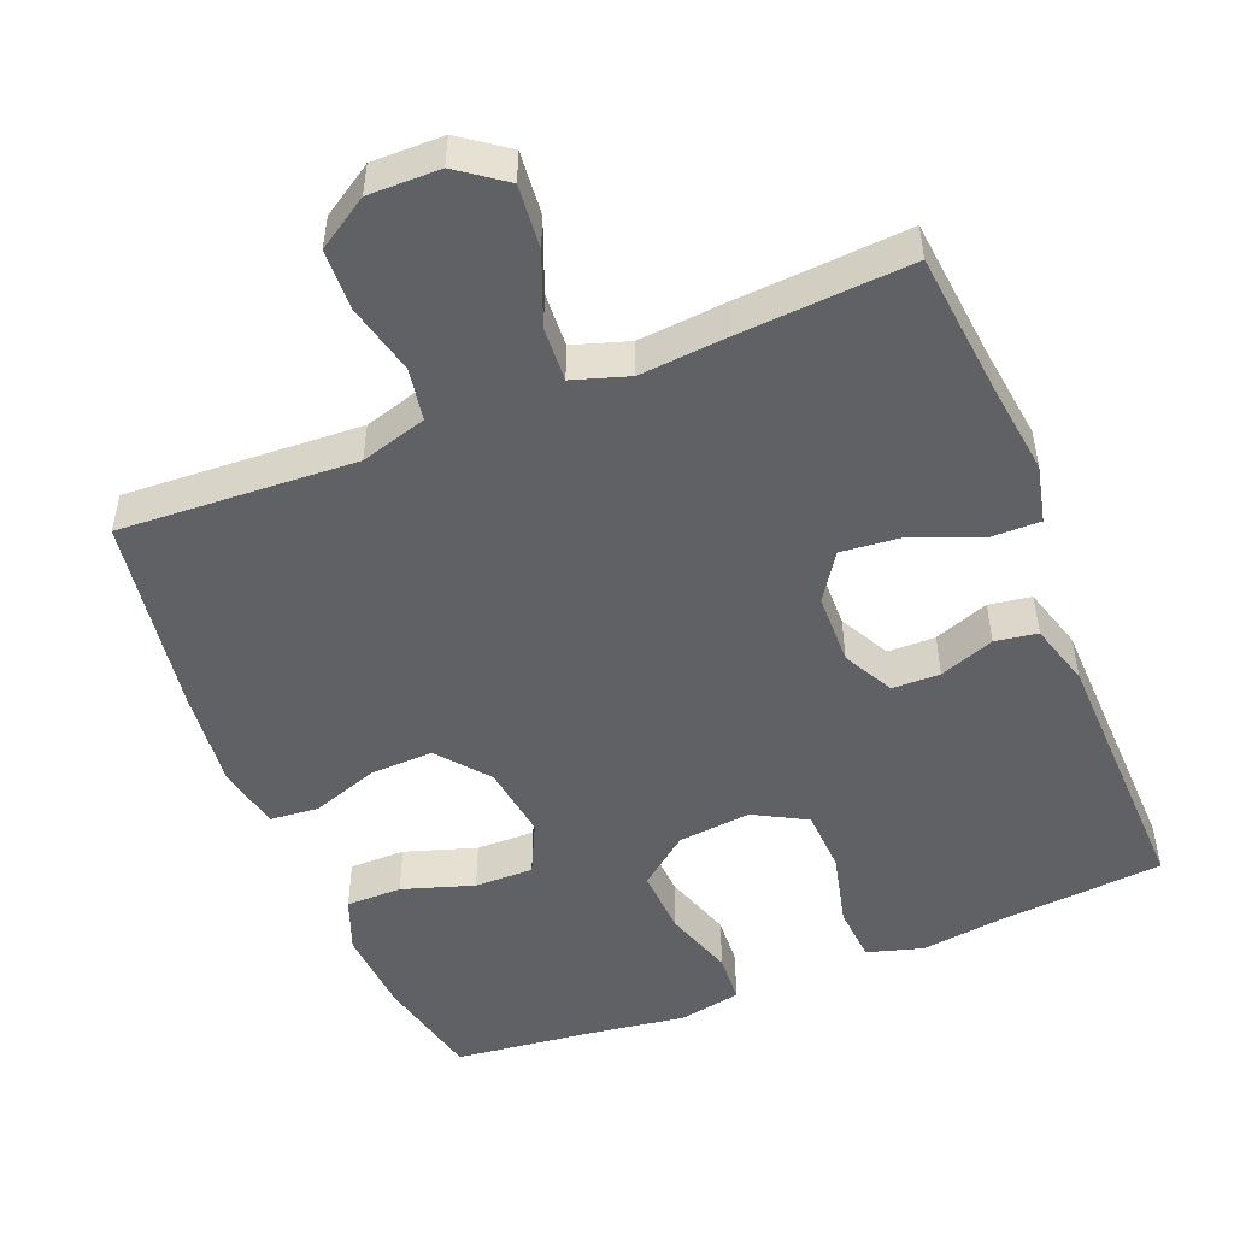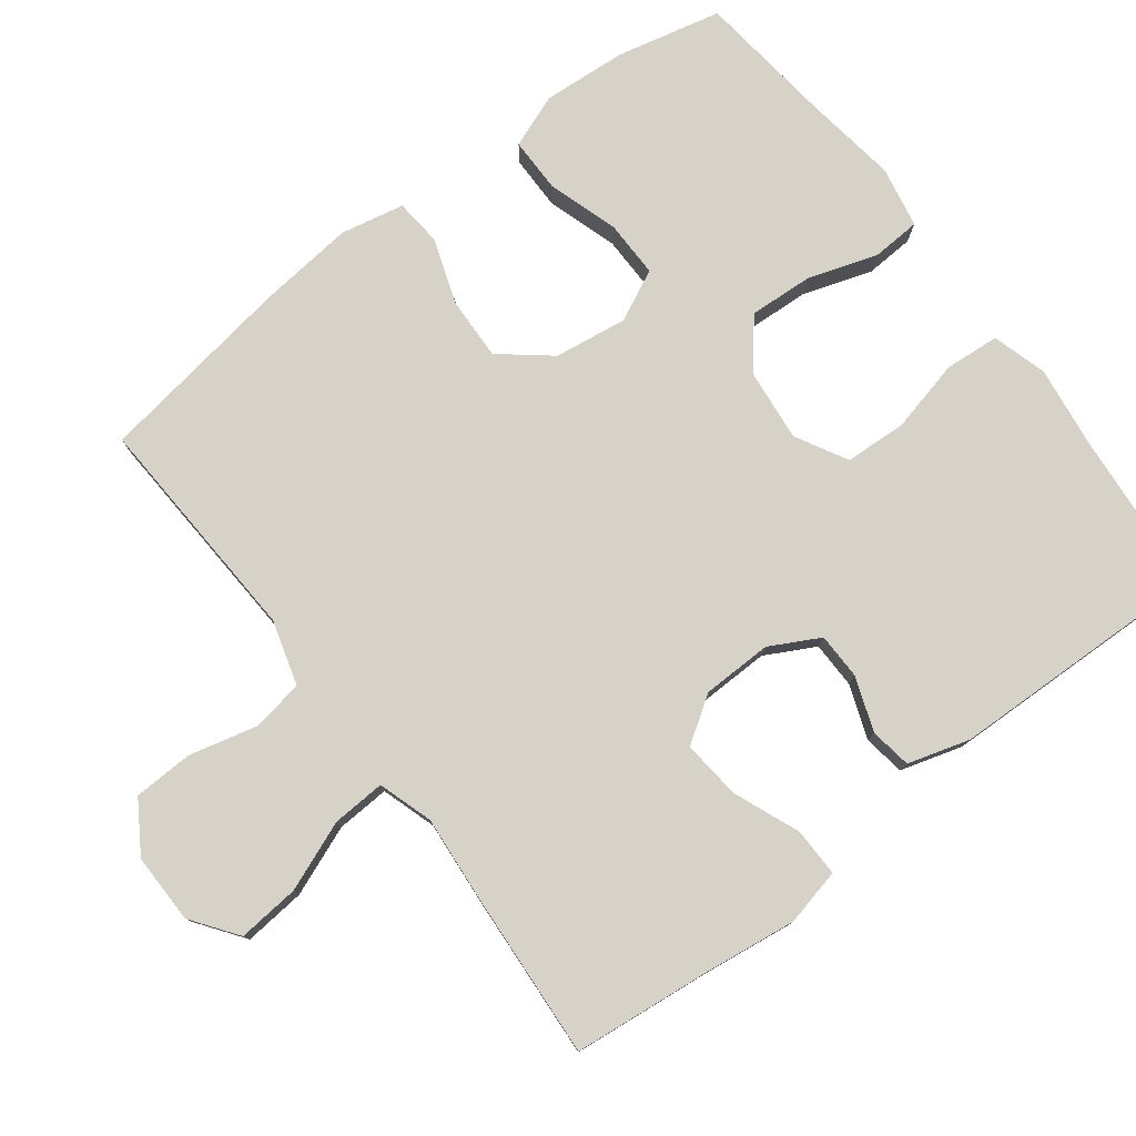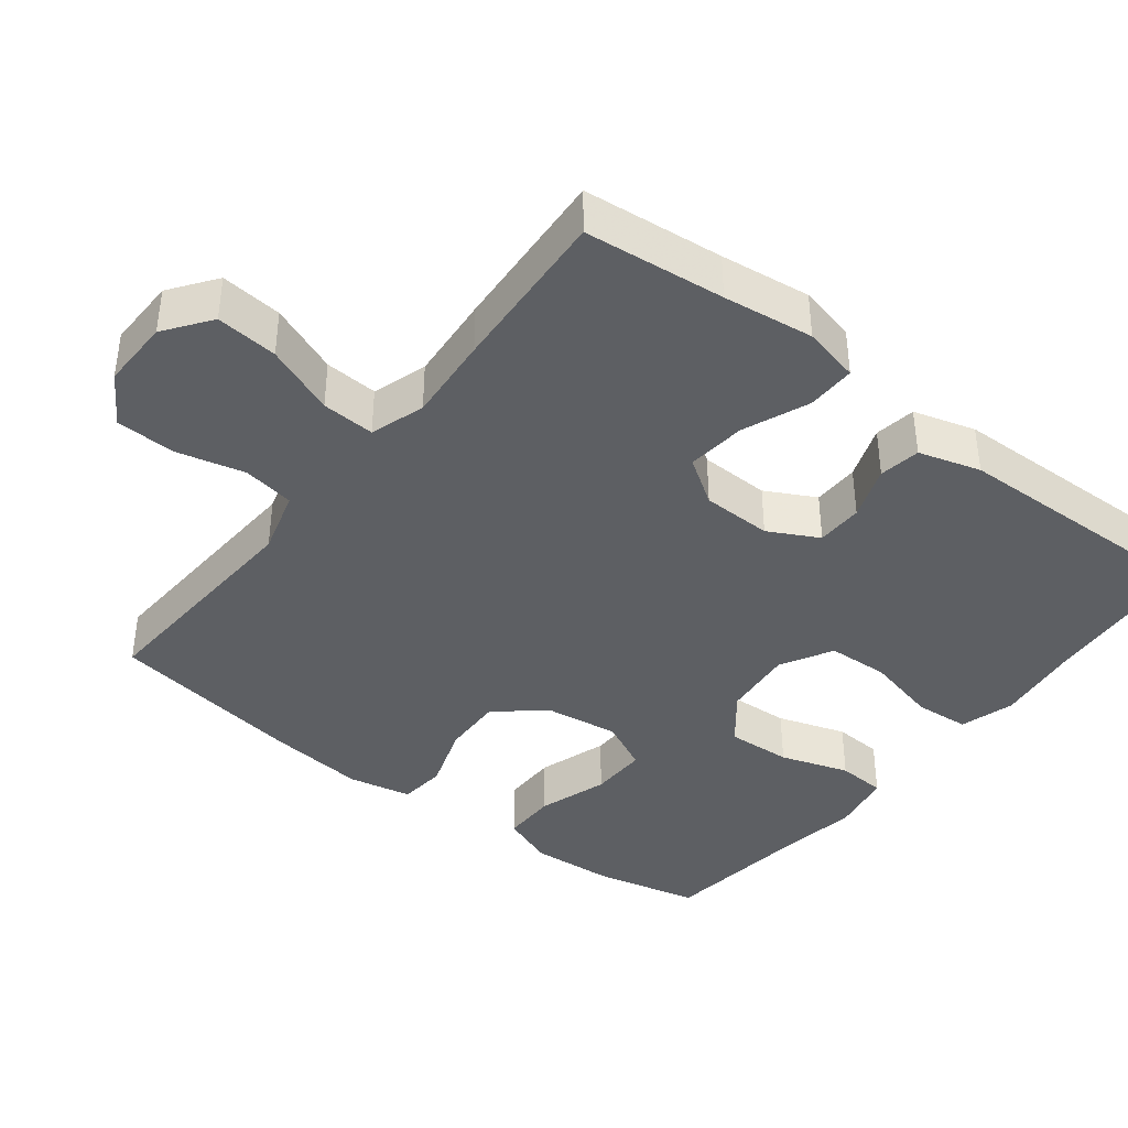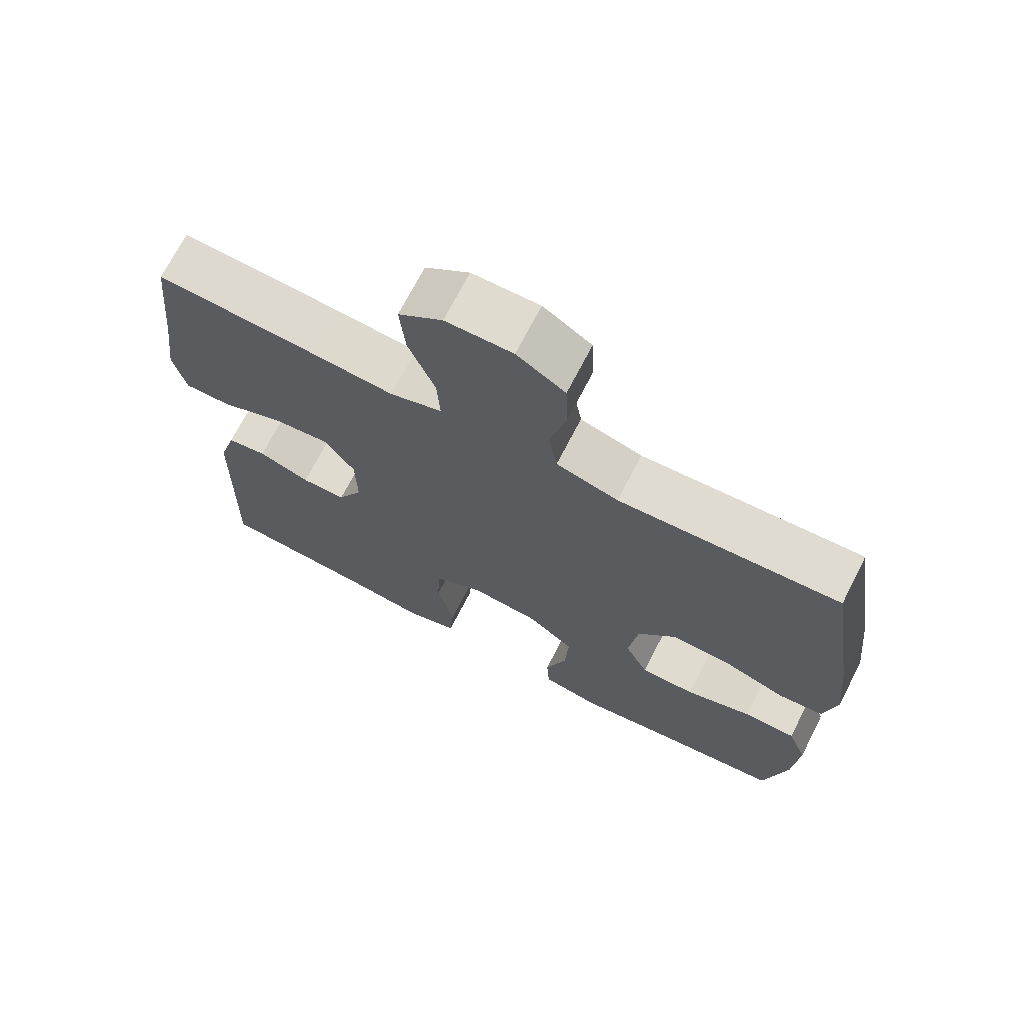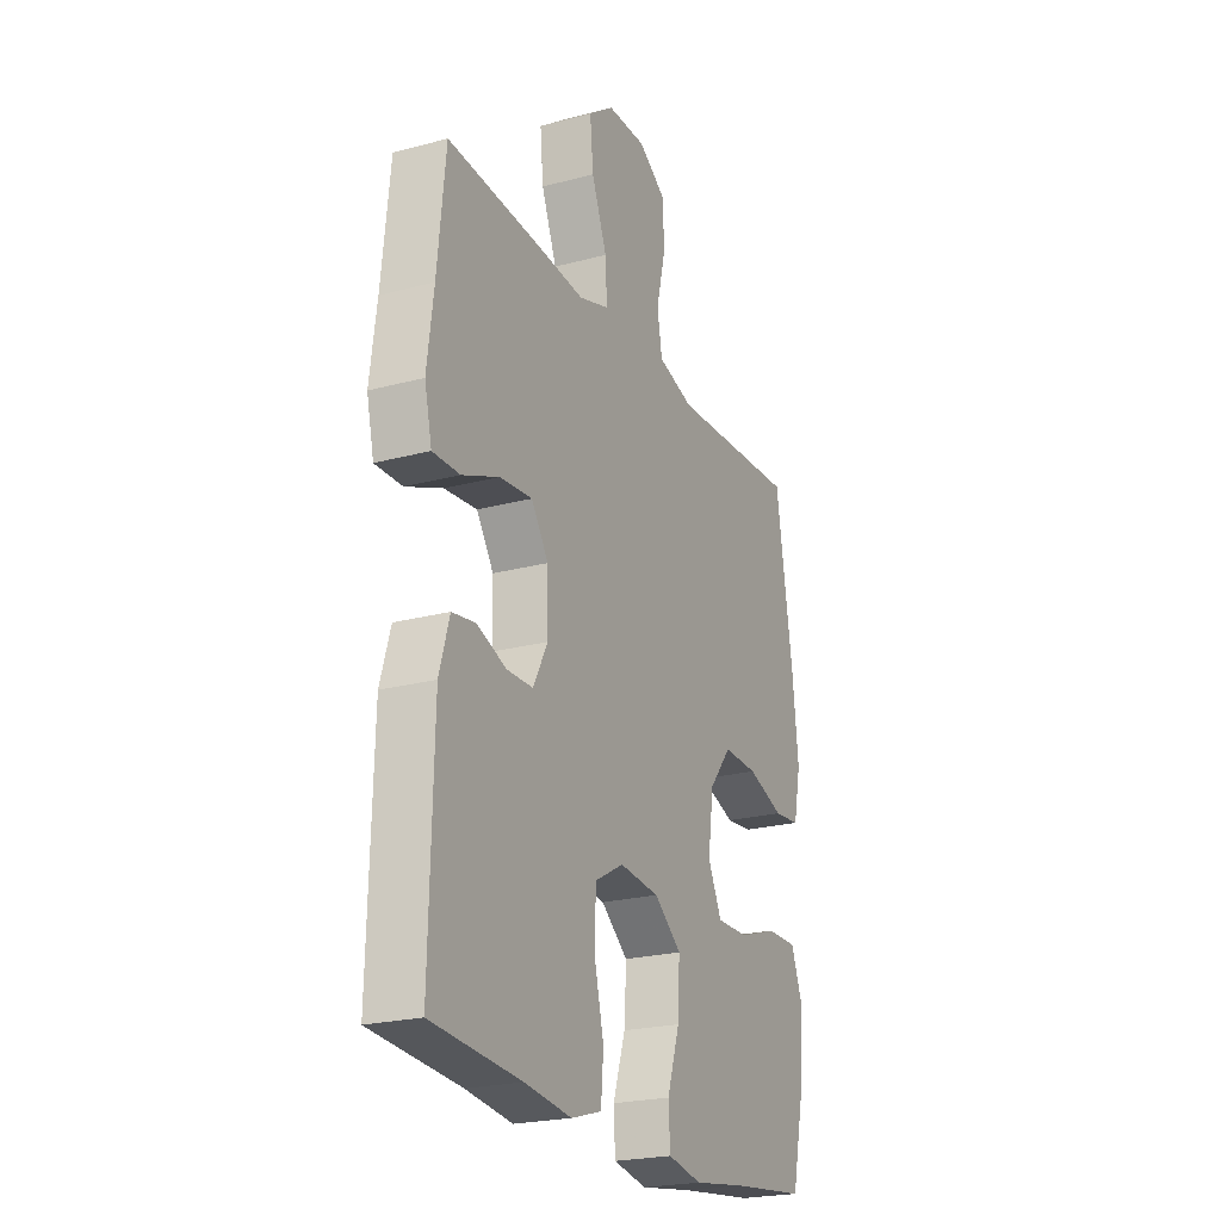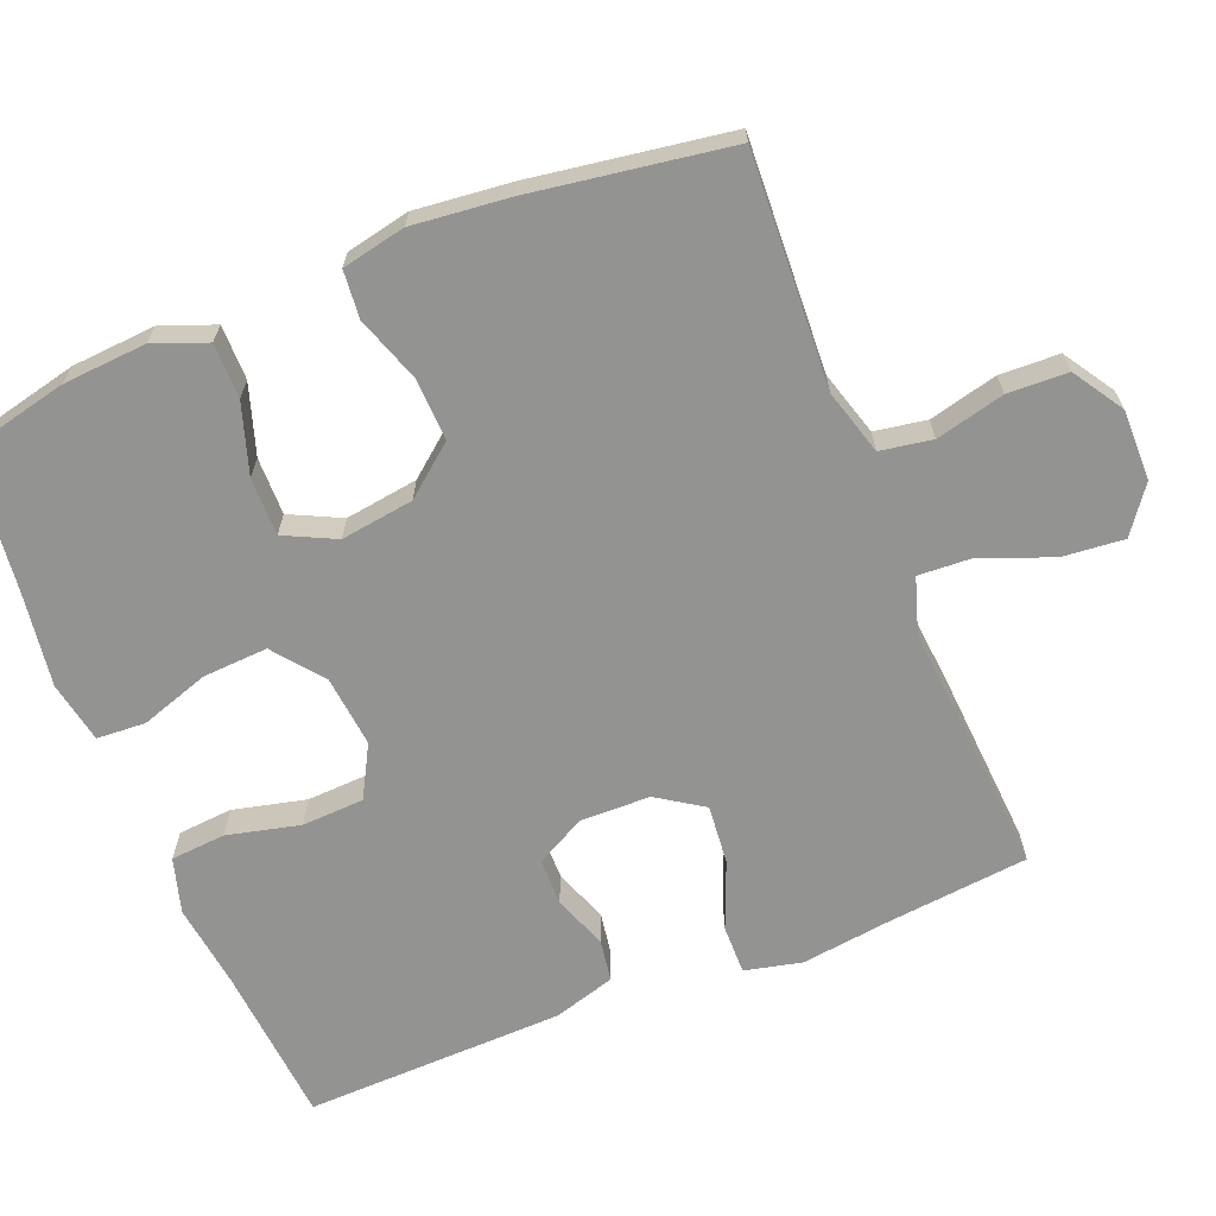
<metadata>
{"format":"obj","ext":"obj","renderer":"f3d","projection":"perspective","resolution":1024,"background":"white","views":[{"elev":-50.2,"azim":22.0,"up":"+Y"},{"elev":78.4,"azim":52.8,"up":"+Y"},{"elev":-39.8,"azim":52.0,"up":"+Y"},{"elev":70.4,"azim":-152.8,"up":"+Z"},{"elev":-22.7,"azim":114.7,"up":"+Z"},{"elev":-66.6,"azim":-68.0,"up":"+Y"}]}
</metadata>
<code>
v -0.5 0.07 0.5
v -0.312 0.07 0.49
v -0.182 0.07 0.483
v -0.093 0.07 0.509
v -0.081 0.07 0.58
v -0.104 0.07 0.674
v -0.101 0.07 0.756
v -0.032 0.07 0.8
v 0.064 0.07 0.799
v 0.127 0.07 0.753
v 0.119 0.07 0.668
v 0.081 0.07 0.572
v 0.077 0.07 0.499
v 0.152 0.07 0.475
v 0.271 0.07 0.485
v 0.5 0.07 0.5
v 0.52 0.07 0.307
v 0.536 0.07 0.183
v 0.518 0.07 0.105
v 0.451 0.07 0.106
v 0.36 0.07 0.143
v 0.279 0.07 0.151
v 0.237 0.07 0.088
v 0.235 0.07 -0.008
v 0.271 0.07 -0.076
v 0.335 0.07 -0.077
v 0.409 0.07 -0.05
v 0.466 0.07 -0.059
v 0.491 0.07 -0.144
v 0.5 0.07 -0.5
v 0.281 0.07 -0.518
v 0.166 0.07 -0.533
v 0.091 0.07 -0.511
v 0.085 0.07 -0.436
v 0.109 0.07 -0.336
v 0.105 0.07 -0.251
v 0.034 0.07 -0.212
v -0.064 0.07 -0.222
v -0.131 0.07 -0.275
v -0.126 0.07 -0.364
v -0.095 0.07 -0.458
v -0.099 0.07 -0.525
v -0.183 0.07 -0.541
v -0.313 0.07 -0.522
v -0.5 0.07 -0.5
v -0.533 0.07 -0.356
v -0.541 0.07 -0.241
v -0.513 0.07 -0.168
v -0.438 0.07 -0.168
v -0.342 0.07 -0.199
v -0.263 0.07 -0.2
v -0.229 0.07 -0.13
v -0.243 0.07 -0.03
v -0.298 0.07 0.038
v -0.383 0.07 0.035
v -0.473 0.07 0.004
v -0.538 0.07 0.01
v -0.556 0.07 0.097
v -0.542 0.07 0.229
v -0.5 0 0.5
v -0.312 0 0.49
v -0.182 0 0.483
v -0.093 0 0.509
v -0.081 0 0.58
v -0.104 0 0.674
v -0.101 0 0.756
v -0.032 0 0.8
v 0.064 0 0.799
v 0.127 0 0.753
v 0.119 0 0.668
v 0.081 0 0.572
v 0.077 0 0.499
v 0.152 0 0.475
v 0.271 0 0.485
v 0.5 0 0.5
v 0.52 0 0.307
v 0.536 0 0.183
v 0.518 0 0.105
v 0.451 0 0.106
v 0.36 0 0.143
v 0.279 0 0.151
v 0.237 0 0.088
v 0.235 0 -0.008
v 0.271 0 -0.076
v 0.335 0 -0.077
v 0.409 0 -0.05
v 0.466 0 -0.059
v 0.491 0 -0.144
v 0.5 0 -0.5
v 0.281 0 -0.518
v 0.166 0 -0.533
v 0.091 0 -0.511
v 0.085 0 -0.436
v 0.109 0 -0.336
v 0.105 0 -0.251
v 0.034 0 -0.212
v -0.064 0 -0.222
v -0.131 0 -0.275
v -0.126 0 -0.364
v -0.095 0 -0.458
v -0.099 0 -0.525
v -0.183 0 -0.541
v -0.313 0 -0.522
v -0.5 0 -0.5
v -0.533 0 -0.356
v -0.541 0 -0.241
v -0.513 0 -0.168
v -0.438 0 -0.168
v -0.342 0 -0.199
v -0.263 0 -0.2
v -0.229 0 -0.13
v -0.243 0 -0.03
v -0.298 0 0.038
v -0.383 0 0.035
v -0.473 0 0.004
v -0.538 0 0.01
v -0.556 0 0.097
v -0.542 0 0.229
f 1 2 3
f 59 1 3
f 58 59 3
f 57 58 3
f 56 57 3
f 55 56 3
f 54 55 3 4
f 53 54 4
f 52 53 4
f 48 49 50
f 47 48 50
f 46 47 50
f 45 46 50
f 44 45 50
f 44 50 51
f 43 44 51
f 42 43 51
f 41 42 51
f 40 41 51
f 39 40 51 52
f 33 34 35
f 32 33 35
f 31 32 35
f 31 35 36
f 30 31 36
f 29 30 36
f 28 29 36
f 27 28 36
f 26 27 36
f 25 26 36 37
f 19 20 21
f 18 19 21
f 17 18 21
f 17 21 22
f 16 17 22
f 15 16 22
f 14 15 22
f 13 14 22 23
f 10 11 12
f 9 10 12
f 8 9 12
f 7 8 12
f 6 7 12
f 5 6 12
f 4 5 12 13
f 4 13 23
f 52 4 23
f 39 52 23
f 38 39 23
f 37 38 23 24
f 24 25 37
f 62 61 60
f 62 60 118
f 62 118 117
f 62 117 116
f 62 116 115
f 62 115 114
f 63 62 114 113
f 63 113 112
f 63 112 111
f 109 108 107
f 109 107 106
f 109 106 105
f 109 105 104
f 109 104 103
f 110 109 103
f 110 103 102
f 110 102 101
f 110 101 100
f 110 100 99
f 111 110 99 98
f 94 93 92
f 94 92 91
f 94 91 90
f 95 94 90
f 95 90 89
f 95 89 88
f 95 88 87
f 95 87 86
f 95 86 85
f 96 95 85 84
f 80 79 78
f 80 78 77
f 80 77 76
f 81 80 76
f 81 76 75
f 81 75 74
f 81 74 73
f 82 81 73 72
f 71 70 69
f 71 69 68
f 71 68 67
f 71 67 66
f 71 66 65
f 71 65 64
f 72 71 64 63
f 82 72 63
f 82 63 111
f 82 111 98
f 82 98 97
f 83 82 97 96
f 96 84 83
f 1 60 61 2
f 2 61 62 3
f 3 62 63 4
f 4 63 64 5
f 5 64 65 6
f 6 65 66 7
f 7 66 67 8
f 8 67 68 9
f 9 68 69 10
f 10 69 70 11
f 11 70 71 12
f 12 71 72 13
f 13 72 73 14
f 14 73 74 15
f 15 74 75 16
f 16 75 76 17
f 17 76 77 18
f 18 77 78 19
f 19 78 79 20
f 20 79 80 21
f 21 80 81 22
f 22 81 82 23
f 23 82 83 24
f 24 83 84 25
f 25 84 85 26
f 26 85 86 27
f 27 86 87 28
f 28 87 88 29
f 29 88 89 30
f 30 89 90 31
f 31 90 91 32
f 32 91 92 33
f 33 92 93 34
f 34 93 94 35
f 35 94 95 36
f 36 95 96 37
f 37 96 97 38
f 38 97 98 39
f 39 98 99 40
f 40 99 100 41
f 41 100 101 42
f 42 101 102 43
f 43 102 103 44
f 44 103 104 45
f 45 104 105 46
f 46 105 106 47
f 47 106 107 48
f 48 107 108 49
f 49 108 109 50
f 50 109 110 51
f 51 110 111 52
f 52 111 112 53
f 53 112 113 54
f 54 113 114 55
f 55 114 115 56
f 56 115 116 57
f 57 116 117 58
f 58 117 118 59
f 59 118 60 1

</code>
